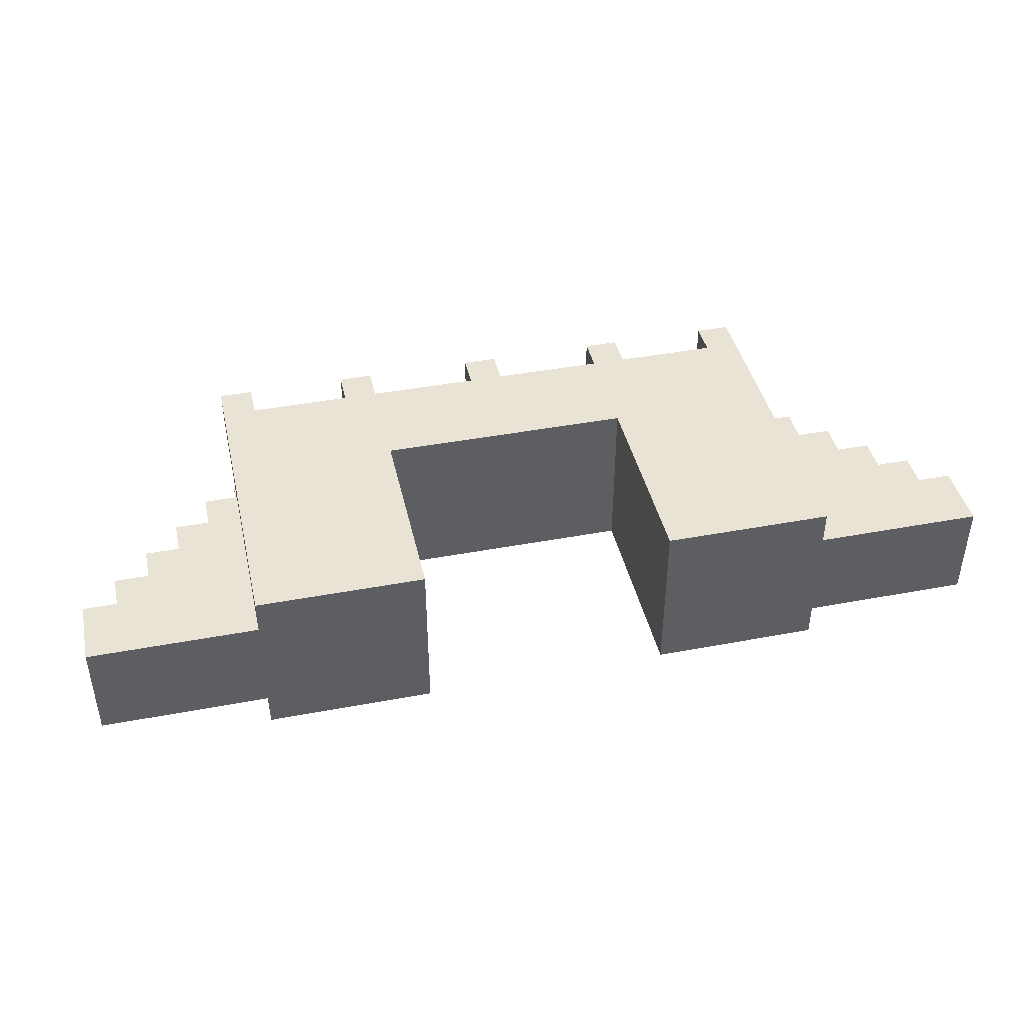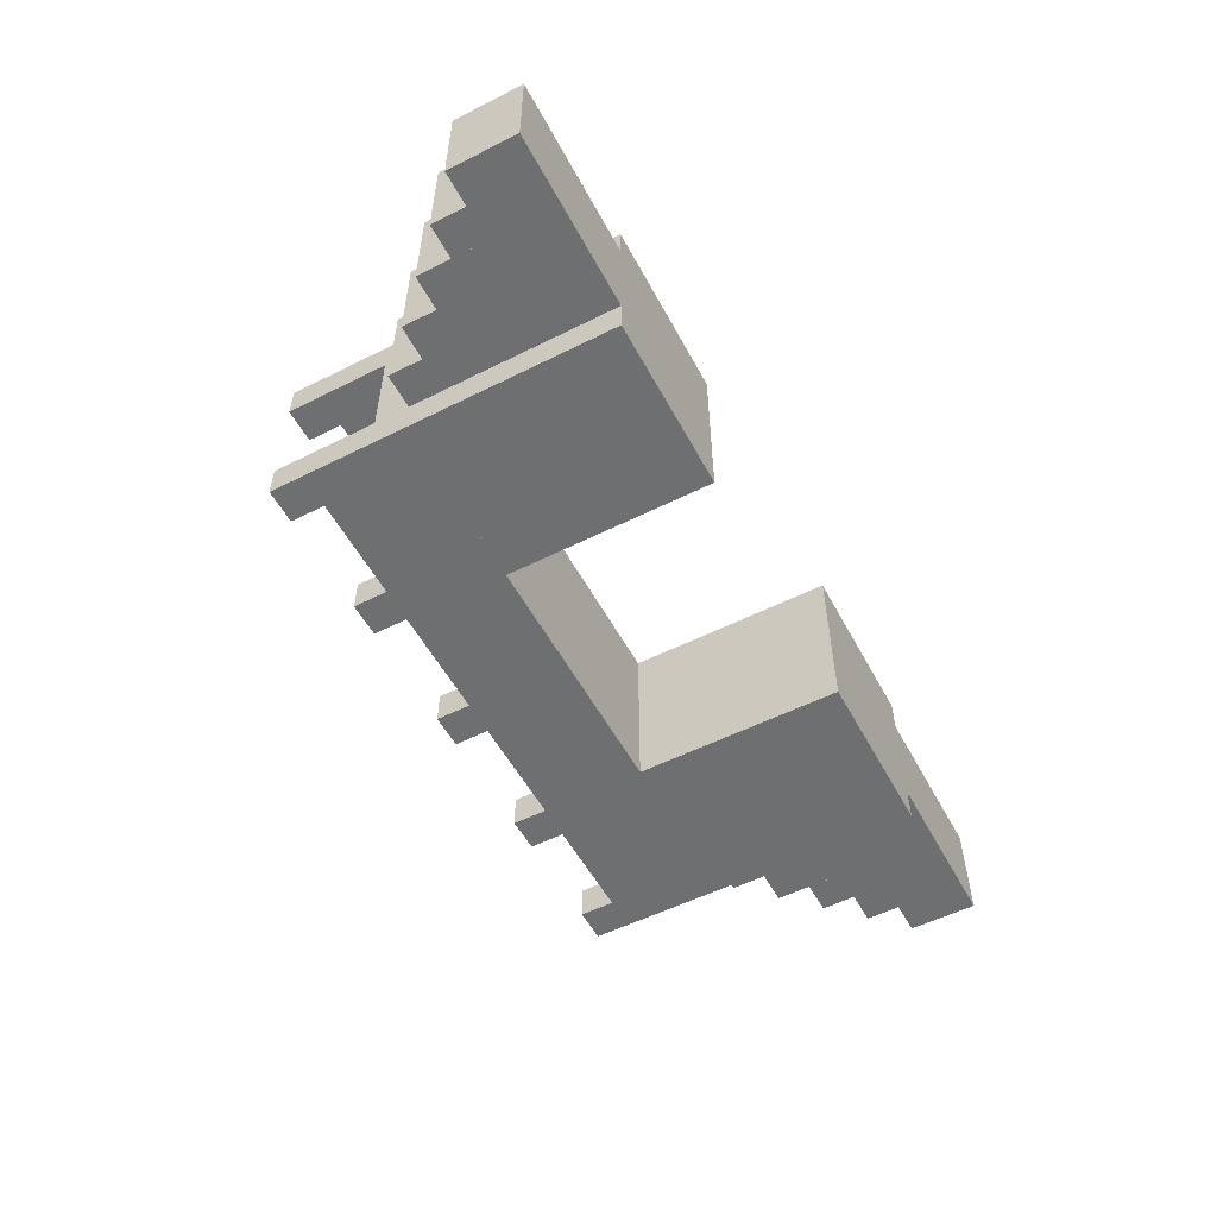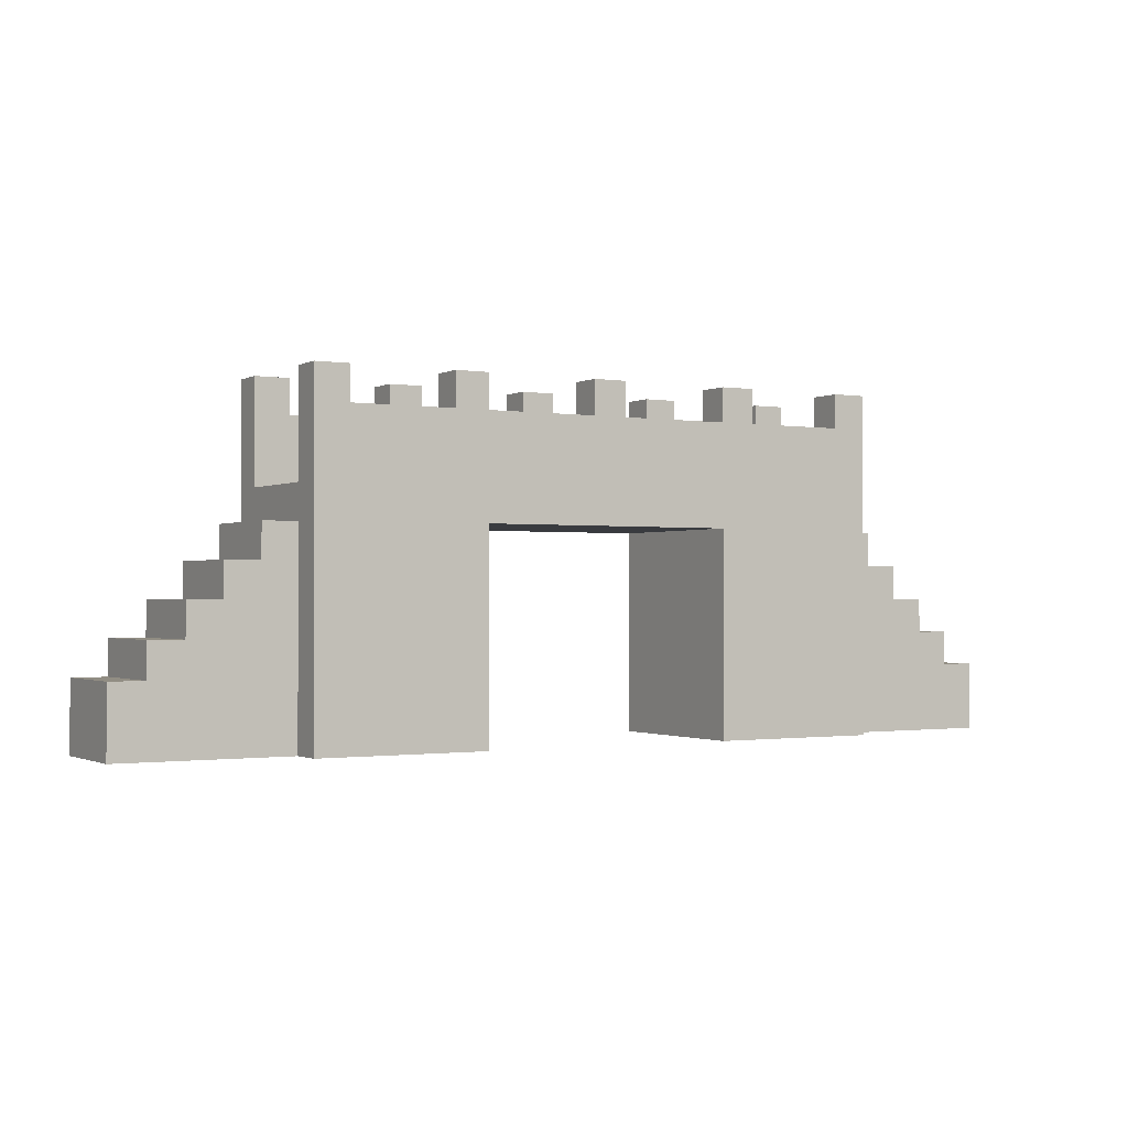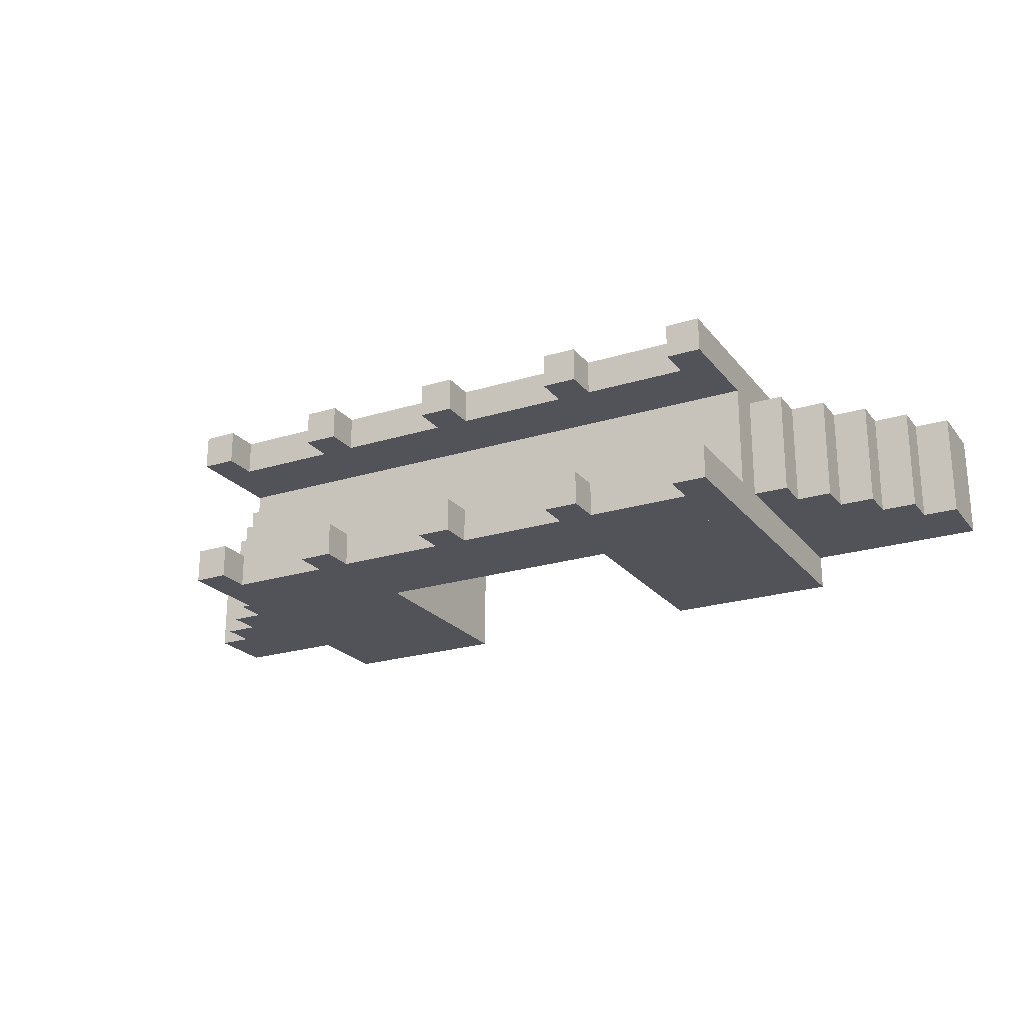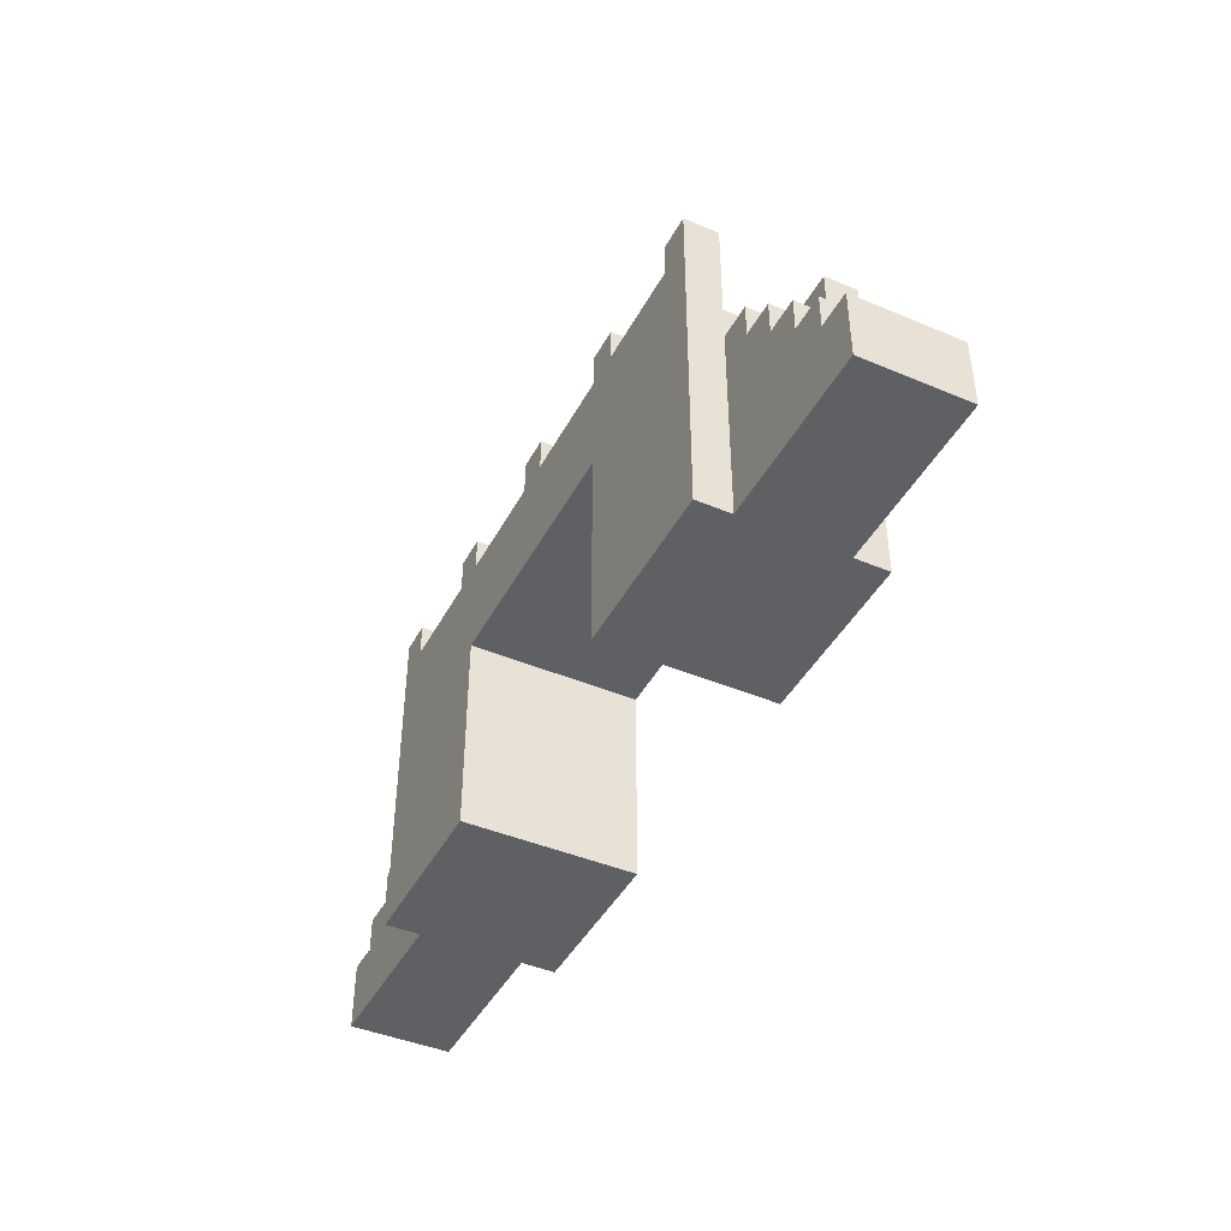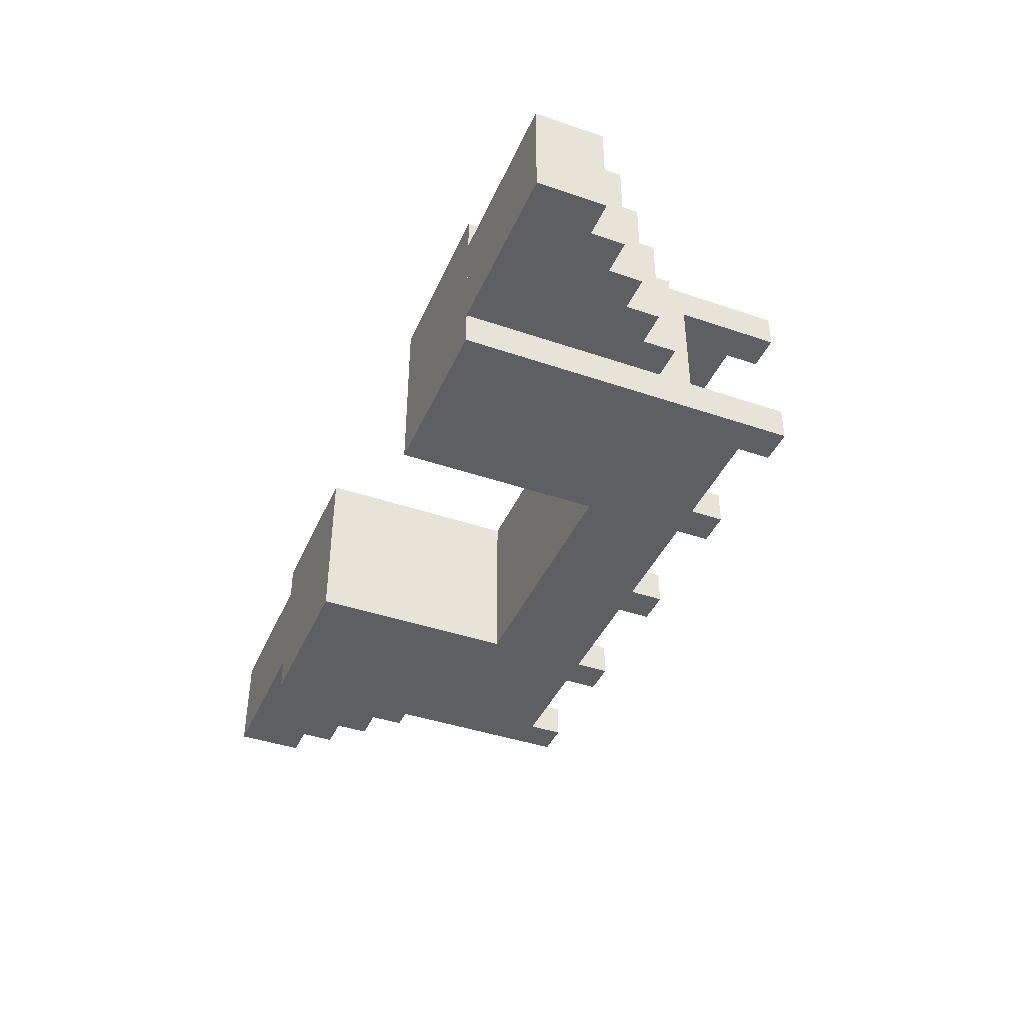
<metadata>
{"format":"obj","ext":"obj","renderer":"f3d","projection":"perspective","resolution":1024,"background":"white","views":[{"elev":42.2,"azim":-12.7,"up":"+Z"},{"elev":-54.5,"azim":-62.0,"up":"+Z"},{"elev":-1.0,"azim":-30.4,"up":"+Y"},{"elev":-22.6,"azim":-151.9,"up":"+Z"},{"elev":-43.3,"azim":-116.5,"up":"+Y"},{"elev":-41.5,"azim":67.5,"up":"+Z"}]}
</metadata>
<code>
o Cube.002_Cube.003
v -1.75 1.2 0.5
v -1.75 1.4 0.5
v -1.75 1.4 -0.5
v -1.75 1.2 -0.5
v 1.75 1.4 -0.5
v 1.75 1.2 -0.5
v 1.75 1.4 0.5
v 1.75 1.2 0.5
v 0.75 -0 0.5
v 0.75 1.2 0.5
v 0.75 1.2 -0.5
v 0.75 0 -0.5
v 1.75 1.2 -0.5
v 1.75 0 -0.5
v 1.75 1.2 0.5
v 1.75 -0 0.5
v -1.75 -0 0.5
v -1.75 1.2 0.5
v -1.75 1.2 -0.5
v -1.75 0 -0.5
v -0.75 1.2 -0.5
v -0.75 0 -0.5
v -0.75 1.2 0.5
v -0.75 -0 0.5
f 1 2 3 4
f 4 3 5 6
f 6 5 7 8
f 8 7 2 1
f 4 6 8 1
f 5 3 2 7
f 9 10 11 12
f 12 11 13 14
f 14 13 15 16
f 16 15 10 9
f 12 14 16 9
f 13 11 10 15
f 17 18 19 20
f 20 19 21 22
f 22 21 23 24
f 24 23 18 17
f 20 22 24 17
f 21 19 18 23
o Cube_Cube.001
v 1.75 0 0.3
v 1.75 1.2 0.3
v 1.75 0 -0.3
v 1.75 1.2 -0.3
v 1.95 0 0.3
v 1.95 1.2 0.3
v 1.95 0 -0.3
v 1.95 1.2 -0.3
v 1.95 0 0.3
v 1.95 1 0.3
v 1.95 0 -0.3
v 1.95 1 -0.3
v 2.15 0 0.3
v 2.15 1 0.3
v 2.15 0 -0.3
v 2.15 1 -0.3
v 2.15 0 0.3
v 2.15 0.8 0.3
v 2.15 0 -0.3
v 2.15 0.8 -0.3
v 2.35 0 0.3
v 2.35 0.8 0.3
v 2.35 0 -0.3
v 2.35 0.8 -0.3
v 2.35 0 0.3
v 2.35 0.6 0.3
v 2.35 0 -0.3
v 2.35 0.6 -0.3
v 2.55 0 0.3
v 2.55 0.6 0.3
v 2.55 0 -0.3
v 2.55 0.6 -0.3
v 2.55 0 0.3
v 2.55 0.4 0.3
v 2.55 0 -0.3
v 2.55 0.4 -0.3
v 2.75 0 0.3
v 2.75 0.4 0.3
v 2.75 0 -0.3
v 2.75 0.4 -0.3
f 25 26 28 27
f 27 28 32 31
f 31 32 30 29
f 29 30 26 25
f 27 31 29 25
f 32 28 26 30
f 33 34 36 35
f 35 36 40 39
f 39 40 38 37
f 37 38 34 33
f 35 39 37 33
f 40 36 34 38
f 41 42 44 43
f 43 44 48 47
f 47 48 46 45
f 45 46 42 41
f 43 47 45 41
f 48 44 42 46
f 49 50 52 51
f 51 52 56 55
f 55 56 54 53
f 53 54 50 49
f 51 55 53 49
f 56 52 50 54
f 57 58 60 59
f 59 60 64 63
f 63 64 62 61
f 61 62 58 57
f 59 63 61 57
f 64 60 58 62
o Cube.009_Cube.010
v -2.75 0 0.3
v -2.75 0.4 0.3
v -2.75 0 -0.3
v -2.75 0.4 -0.3
v -2.55 0 0.3
v -2.55 0.4 0.3
v -2.55 0 -0.3
v -2.55 0.4 -0.3
v -1.95 0 0.3
v -1.95 1.2 0.3
v -1.95 0 -0.3
v -1.95 1.2 -0.3
v -1.75 0 0.3
v -1.75 1.2 0.3
v -1.75 0 -0.3
v -1.75 1.2 -0.3
v -2.15 0 0.3
v -2.15 1 0.3
v -2.15 0 -0.3
v -2.15 1 -0.3
v -1.95 0 0.3
v -1.95 1 0.3
v -1.95 0 -0.3
v -1.95 1 -0.3
v -2.35 0 0.3
v -2.35 0.8 0.3
v -2.35 0 -0.3
v -2.35 0.8 -0.3
v -2.15 0 0.3
v -2.15 0.8 0.3
v -2.15 0 -0.3
v -2.15 0.8 -0.3
v -2.55 0 0.3
v -2.55 0.6 0.3
v -2.55 0 -0.3
v -2.55 0.6 -0.3
v -2.35 0 0.3
v -2.35 0.6 0.3
v -2.35 0 -0.3
v -2.35 0.6 -0.3
f 65 66 68 67
f 67 68 72 71
f 71 72 70 69
f 69 70 66 65
f 67 71 69 65
f 72 68 66 70
f 73 74 76 75
f 75 76 80 79
f 79 80 78 77
f 77 78 74 73
f 75 79 77 73
f 80 76 74 78
f 81 82 84 83
f 83 84 88 87
f 87 88 86 85
f 85 86 82 81
f 83 87 85 81
f 88 84 82 86
f 89 90 92 91
f 91 92 96 95
f 95 96 94 93
f 93 94 90 89
f 91 95 93 89
f 96 92 90 94
f 97 98 100 99
f 99 100 104 103
f 103 104 102 101
f 101 102 98 97
f 99 103 101 97
f 104 100 98 102
o Cube.003_Cube.013
v -1.75 1.8 0.5
v -1.75 2 0.5
v -1.75 1.8 0.3
v -1.75 2 0.3
v -1.55 1.8 0.5
v -1.55 2 0.5
v -1.55 1.8 0.3
v -1.55 2 0.3
v -1.75 1.4 0.5
v -1.75 1.8 0.5
v -1.75 1.4 0.3
v -1.75 1.8 0.3
v 1.75 1.4 0.5
v 1.75 1.8 0.5
v 1.75 1.4 0.3
v 1.75 1.8 0.3
v -0.1 1.8 0.5
v -0.1 2 0.5
v -0.1 1.8 0.3
v -0.1 2 0.3
v 0.1 1.8 0.5
v 0.1 2 0.5
v 0.1 1.8 0.3
v 0.1 2 0.3
v 1.55 1.8 0.5
v 1.55 2 0.5
v 1.55 1.8 0.3
v 1.55 2 0.3
v 1.75 1.8 0.5
v 1.75 2 0.5
v 1.75 1.8 0.3
v 1.75 2 0.3
v -0.95 1.8 0.5
v -0.95 2 0.5
v -0.95 1.8 0.3
v -0.95 2 0.3
v -0.75 1.8 0.5
v -0.75 2 0.5
v -0.75 1.8 0.3
v -0.75 2 0.3
v 0.75 1.8 0.5
v 0.75 2 0.5
v 0.75 1.8 0.3
v 0.75 2 0.3
v 0.95 1.8 0.5
v 0.95 2 0.5
v 0.95 1.8 0.3
v 0.95 2 0.3
f 105 106 108 107
f 107 108 112 111
f 111 112 110 109
f 109 110 106 105
f 107 111 109 105
f 112 108 106 110
f 113 114 116 115
f 115 116 120 119
f 119 120 118 117
f 117 118 114 113
f 115 119 117 113
f 120 116 114 118
f 121 122 124 123
f 123 124 128 127
f 127 128 126 125
f 125 126 122 121
f 123 127 125 121
f 128 124 122 126
f 129 130 132 131
f 131 132 136 135
f 135 136 134 133
f 133 134 130 129
f 131 135 133 129
f 136 132 130 134
f 137 138 140 139
f 139 140 144 143
f 143 144 142 141
f 141 142 138 137
f 139 143 141 137
f 144 140 138 142
f 145 146 148 147
f 147 148 152 151
f 151 152 150 149
f 149 150 146 145
f 147 151 149 145
f 152 148 146 150
o Cube.001_Cube.017
v -1.75 1.8 -0.3
v -1.75 2 -0.3
v -1.75 1.8 -0.5
v -1.75 2 -0.5
v -1.55 1.8 -0.3
v -1.55 2 -0.3
v -1.55 1.8 -0.5
v -1.55 2 -0.5
v -1.75 1.4 -0.3
v -1.75 1.8 -0.3
v -1.75 1.4 -0.5
v -1.75 1.8 -0.5
v 1.75 1.4 -0.3
v 1.75 1.8 -0.3
v 1.75 1.4 -0.5
v 1.75 1.8 -0.5
v -0.1 1.8 -0.3
v -0.1 2 -0.3
v -0.1 1.8 -0.5
v -0.1 2 -0.5
v 0.1 1.8 -0.3
v 0.1 2 -0.3
v 0.1 1.8 -0.5
v 0.1 2 -0.5
v 1.55 1.8 -0.3
v 1.55 2 -0.3
v 1.55 1.8 -0.5
v 1.55 2 -0.5
v 1.75 1.8 -0.3
v 1.75 2 -0.3
v 1.75 1.8 -0.5
v 1.75 2 -0.5
v -0.95 1.8 -0.3
v -0.95 2 -0.3
v -0.95 1.8 -0.5
v -0.95 2 -0.5
v -0.75 1.8 -0.3
v -0.75 2 -0.3
v -0.75 1.8 -0.5
v -0.75 2 -0.5
v 0.75 1.8 -0.3
v 0.75 2 -0.3
v 0.75 1.8 -0.5
v 0.75 2 -0.5
v 0.95 1.8 -0.3
v 0.95 2 -0.3
v 0.95 1.8 -0.5
v 0.95 2 -0.5
f 153 154 156 155
f 155 156 160 159
f 159 160 158 157
f 157 158 154 153
f 155 159 157 153
f 160 156 154 158
f 161 162 164 163
f 163 164 168 167
f 167 168 166 165
f 165 166 162 161
f 163 167 165 161
f 168 164 162 166
f 169 170 172 171
f 171 172 176 175
f 175 176 174 173
f 173 174 170 169
f 171 175 173 169
f 176 172 170 174
f 177 178 180 179
f 179 180 184 183
f 183 184 182 181
f 181 182 178 177
f 179 183 181 177
f 184 180 178 182
f 185 186 188 187
f 187 188 192 191
f 191 192 190 189
f 189 190 186 185
f 187 191 189 185
f 192 188 186 190
f 193 194 196 195
f 195 196 200 199
f 199 200 198 197
f 197 198 194 193
f 195 199 197 193
f 200 196 194 198

</code>
